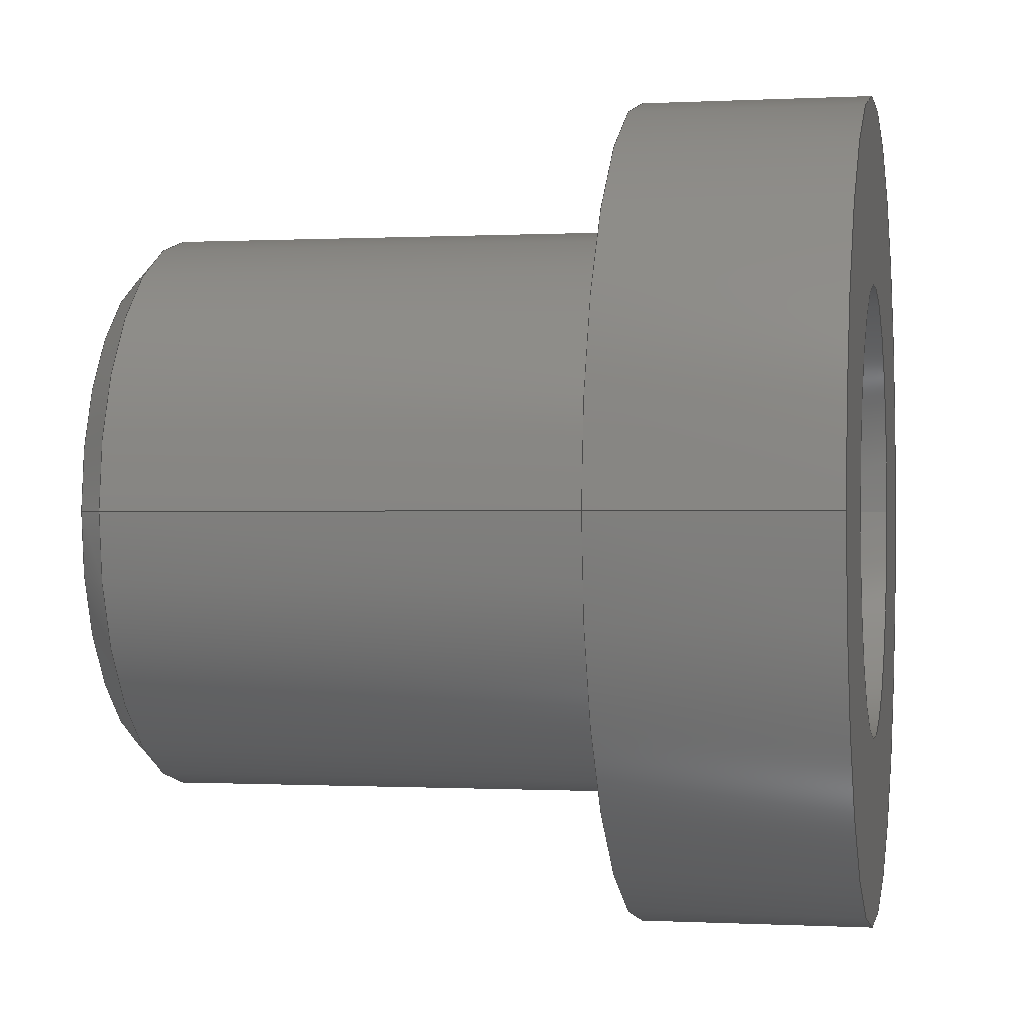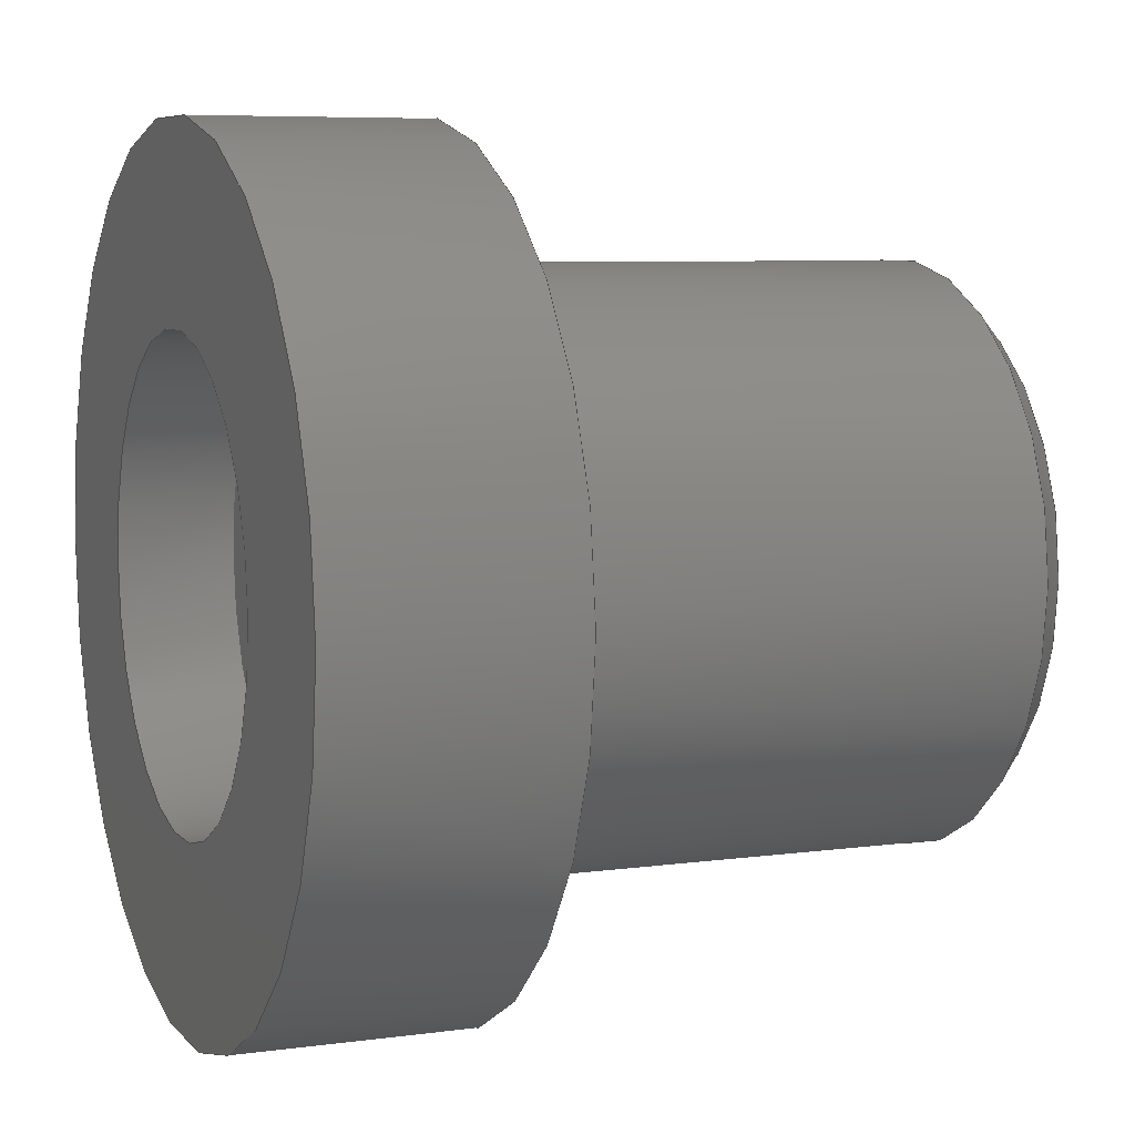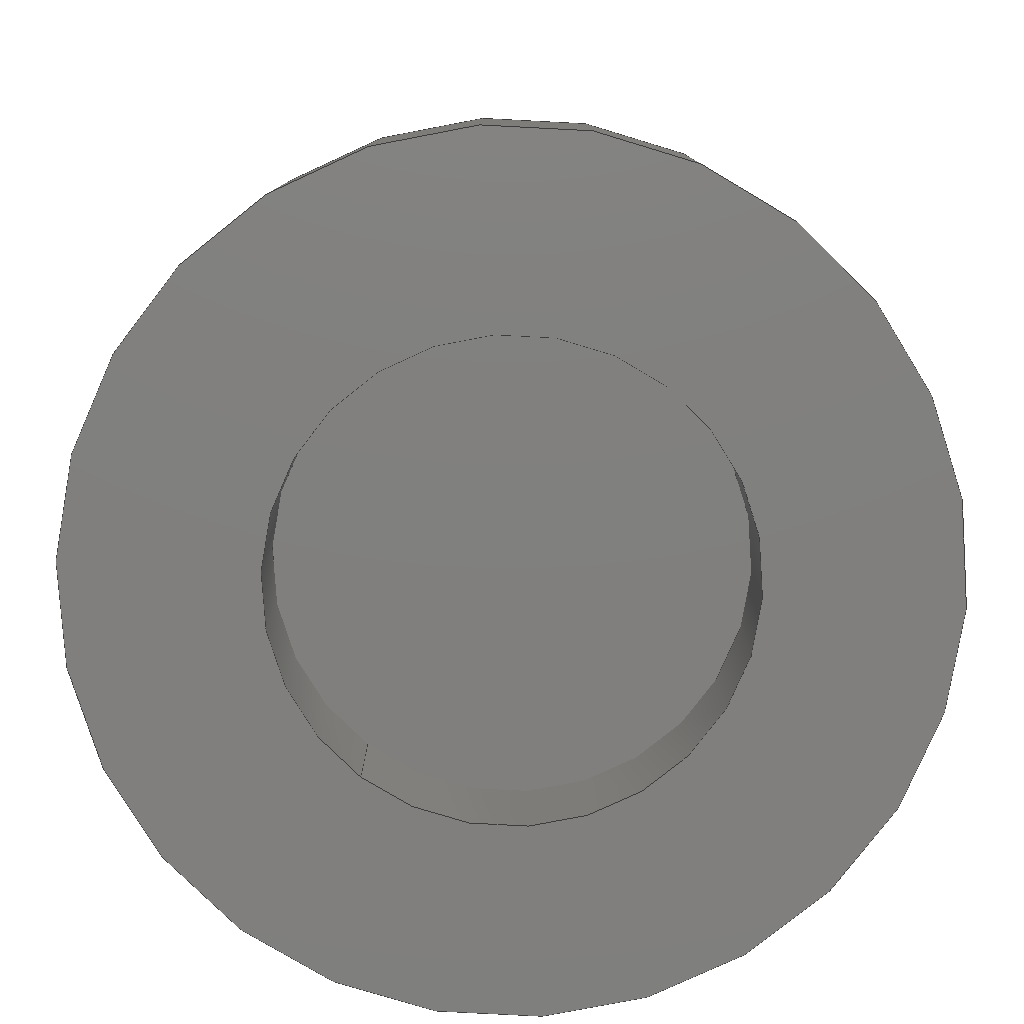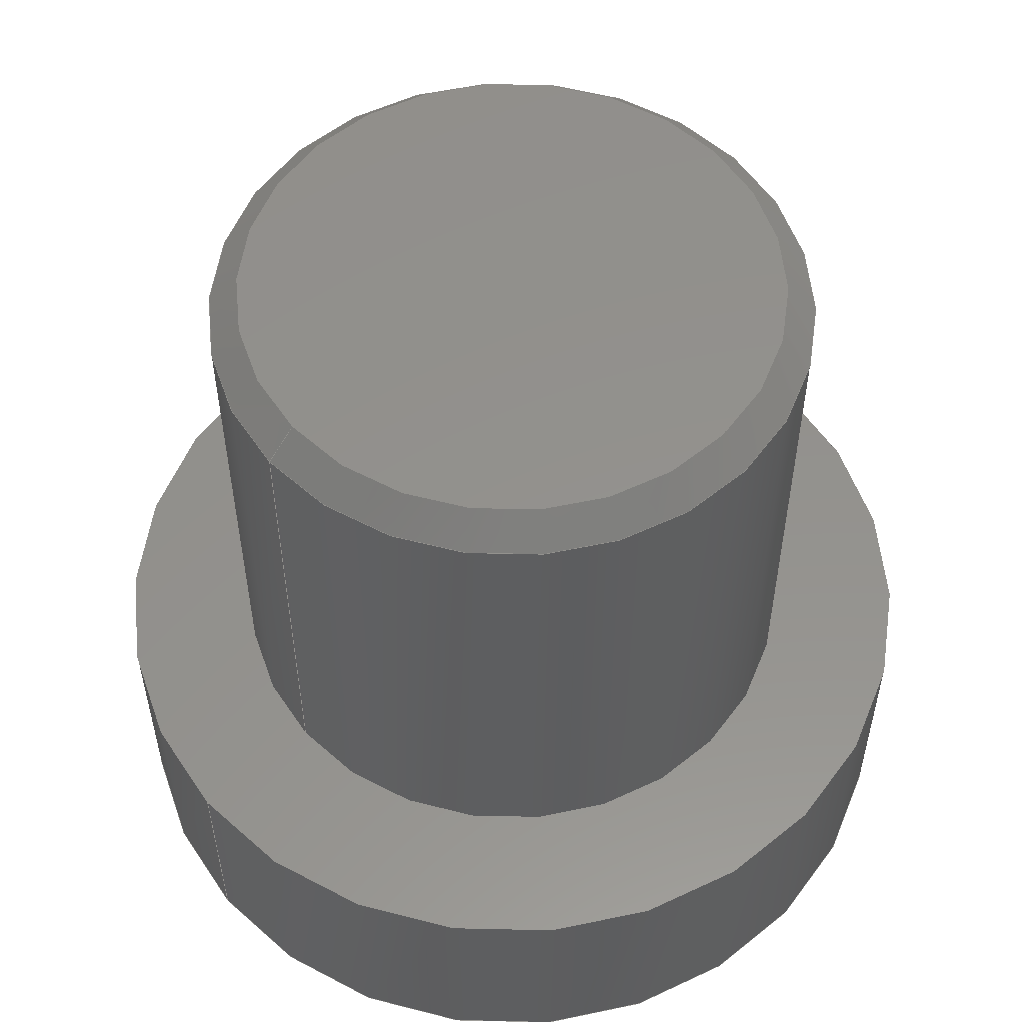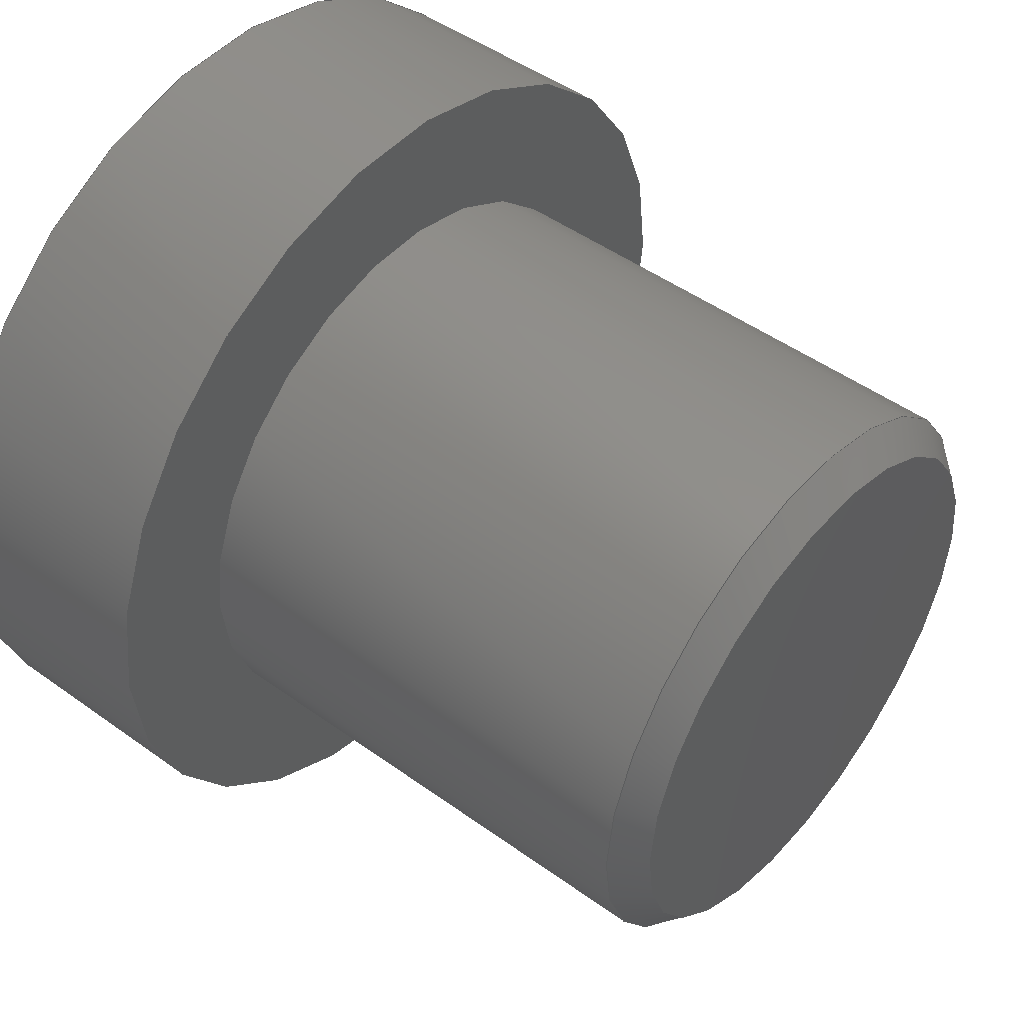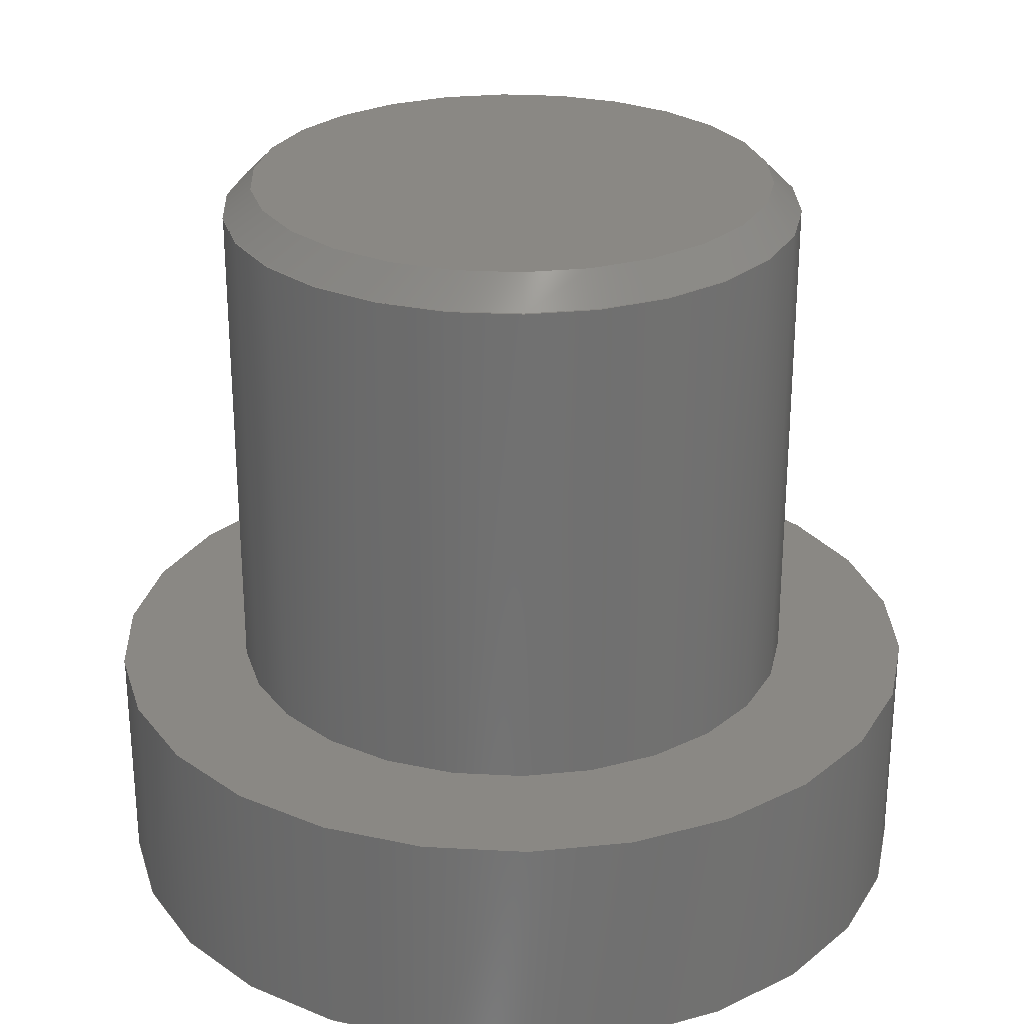
<metadata>
{"format":"step","ext":"step","renderer":"f3d","projection":"perspective","resolution":1024,"background":"white","views":[{"elev":-0.2,"azim":101.3,"up":"+Y"},{"elev":6.8,"azim":-112.1,"up":"+Y"},{"elev":-79.8,"azim":52.4,"up":"+Z"},{"elev":55.2,"azim":139.8,"up":"+Z"},{"elev":47.8,"azim":-50.9,"up":"+Y"},{"elev":27.1,"azim":-64.4,"up":"+Z"}]}
</metadata>
<code>
ISO-10303-21;
DATA;
#1=SHAPE_REPRESENTATION_RELATIONSHIP('','',#93,#2);
#2=ADVANCED_BREP_SHAPE_REPRESENTATION('',(#91),#166);
#3=CONICAL_SURFACE('',#109,0.0018,0.7854);
#4=PLANE('',#98);
#5=PLANE('',#102);
#6=PLANE('',#104);
#7=PLANE('',#106);
#8=ORIENTED_EDGE('',*,*,#22,.F.);
#9=ORIENTED_EDGE('',*,*,#23,.T.);
#10=ORIENTED_EDGE('',*,*,#24,.F.);
#11=ORIENTED_EDGE('',*,*,#22,.T.);
#12=ORIENTED_EDGE('',*,*,#25,.T.);
#13=ORIENTED_EDGE('',*,*,#24,.T.);
#14=ORIENTED_EDGE('',*,*,#26,.T.);
#15=ORIENTED_EDGE('',*,*,#27,.F.);
#16=ORIENTED_EDGE('',*,*,#23,.F.);
#17=ORIENTED_EDGE('',*,*,#28,.T.);
#18=ORIENTED_EDGE('',*,*,#28,.F.);
#19=ORIENTED_EDGE('',*,*,#27,.T.);
#20=ORIENTED_EDGE('',*,*,#25,.F.);
#21=ORIENTED_EDGE('',*,*,#26,.F.);
#22=EDGE_CURVE('',#29,#29,#36,.T.);
#23=EDGE_CURVE('',#30,#30,#37,.T.);
#24=EDGE_CURVE('',#31,#31,#38,.T.);
#25=EDGE_CURVE('',#32,#32,#39,.F.);
#26=EDGE_CURVE('',#33,#33,#40,.T.);
#27=EDGE_CURVE('',#34,#34,#41,.T.);
#28=EDGE_CURVE('',#35,#35,#42,.T.);
#29=VERTEX_POINT('',#145);
#30=VERTEX_POINT('',#147);
#31=VERTEX_POINT('',#150);
#32=VERTEX_POINT('',#153);
#33=VERTEX_POINT('',#156);
#34=VERTEX_POINT('',#159);
#35=VERTEX_POINT('',#162);
#36=CIRCLE('',#96,0.0029);
#37=CIRCLE('',#97,0.0029);
#38=CIRCLE('',#99,0.002);
#39=CIRCLE('',#101,0.002);
#40=CIRCLE('',#103,0.0018);
#41=CIRCLE('',#105,0.0016);
#42=CIRCLE('',#107,0.0016);
#43=EDGE_LOOP('',(#8));
#44=EDGE_LOOP('',(#9));
#45=EDGE_LOOP('',(#10));
#46=EDGE_LOOP('',(#11));
#47=EDGE_LOOP('',(#12));
#48=EDGE_LOOP('',(#13));
#49=EDGE_LOOP('',(#14));
#50=EDGE_LOOP('',(#15));
#51=EDGE_LOOP('',(#16));
#52=EDGE_LOOP('',(#17));
#53=EDGE_LOOP('',(#18));
#54=EDGE_LOOP('',(#19));
#55=EDGE_LOOP('',(#20));
#56=EDGE_LOOP('',(#21));
#57=FACE_BOUND('',#43,.T.);
#58=FACE_BOUND('',#44,.T.);
#59=FACE_BOUND('',#45,.T.);
#60=FACE_BOUND('',#46,.T.);
#61=FACE_BOUND('',#47,.T.);
#62=FACE_BOUND('',#48,.T.);
#63=FACE_BOUND('',#49,.T.);
#64=FACE_BOUND('',#50,.T.);
#65=FACE_BOUND('',#51,.T.);
#66=FACE_BOUND('',#52,.T.);
#67=FACE_BOUND('',#53,.T.);
#68=FACE_BOUND('',#54,.T.);
#69=FACE_BOUND('',#55,.T.);
#70=FACE_BOUND('',#56,.T.);
#71=CYLINDRICAL_SURFACE('',#95,0.0029);
#72=CYLINDRICAL_SURFACE('',#100,0.002);
#73=CYLINDRICAL_SURFACE('',#108,0.0016);
#74=ADVANCED_FACE('',(#57,#58),#71,.T.);
#75=ADVANCED_FACE('',(#59,#60),#4,.T.);
#76=ADVANCED_FACE('',(#61,#62),#72,.T.);
#77=ADVANCED_FACE('',(#63),#5,.T.);
#78=ADVANCED_FACE('',(#64,#65),#6,.T.);
#79=ADVANCED_FACE('',(#66),#7,.F.);
#80=ADVANCED_FACE('',(#67,#68),#73,.F.);
#81=ADVANCED_FACE('',(#69,#70),#3,.T.);
#82=CLOSED_SHELL('',(#74,#75,#76,#77,#78,#79,#80,#81));
#83=STYLED_ITEM('',(#84),#91);
#84=PRESENTATION_STYLE_ASSIGNMENT((#85));
#85=SURFACE_STYLE_USAGE(.BOTH.,#86);
#86=SURFACE_SIDE_STYLE('',(#87));
#87=SURFACE_STYLE_FILL_AREA(#88);
#88=FILL_AREA_STYLE('',(#89));
#89=FILL_AREA_STYLE_COLOUR('',#90);
#90=COLOUR_RGB('',0.1255,0.1255,0.1255);
#91=MANIFOLD_SOLID_BREP('Part 19',#82);
#92=SHAPE_DEFINITION_REPRESENTATION(#171,#93);
#93=SHAPE_REPRESENTATION('Part 19',(#94),#166);
#94=AXIS2_PLACEMENT_3D('',#142,#110,#111);
#95=AXIS2_PLACEMENT_3D('',#143,#112,#113);
#96=AXIS2_PLACEMENT_3D('',#144,#114,#115);
#97=AXIS2_PLACEMENT_3D('',#146,#116,#117);
#98=AXIS2_PLACEMENT_3D('',#148,#118,#119);
#99=AXIS2_PLACEMENT_3D('',#149,#120,#121);
#100=AXIS2_PLACEMENT_3D('',#151,#122,#123);
#101=AXIS2_PLACEMENT_3D('',#152,#124,#125);
#102=AXIS2_PLACEMENT_3D('',#154,#126,#127);
#103=AXIS2_PLACEMENT_3D('',#155,#128,#129);
#104=AXIS2_PLACEMENT_3D('',#157,#130,#131);
#105=AXIS2_PLACEMENT_3D('',#158,#132,#133);
#106=AXIS2_PLACEMENT_3D('',#160,#134,#135);
#107=AXIS2_PLACEMENT_3D('',#161,#136,#137);
#108=AXIS2_PLACEMENT_3D('',#163,#138,#139);
#109=AXIS2_PLACEMENT_3D('',#164,#140,#141);
#110=DIRECTION('',(0,0,1));
#111=DIRECTION('',(1,0,0));
#112=DIRECTION('',(0,0,-1));
#113=DIRECTION('',(-1,0,0));
#114=DIRECTION('',(0,0,1));
#115=DIRECTION('',(1,0,0));
#116=DIRECTION('',(0,0,1));
#117=DIRECTION('',(1,0,0));
#118=DIRECTION('',(0,0,1));
#119=DIRECTION('',(1,0,0));
#120=DIRECTION('',(0,0,1));
#121=DIRECTION('',(1,0,0));
#122=DIRECTION('',(0,0,-1));
#123=DIRECTION('',(-1,0,0));
#124=DIRECTION('',(0,0,1));
#125=DIRECTION('',(1,0,0));
#126=DIRECTION('',(0,0,1));
#127=DIRECTION('',(1,0,0));
#128=DIRECTION('',(0,0,1));
#129=DIRECTION('',(1,0,0));
#130=DIRECTION('',(0,0,-1));
#131=DIRECTION('',(1,0,0));
#132=DIRECTION('',(0,0,-1));
#133=DIRECTION('',(-1,0,0));
#134=DIRECTION('',(0,0,1));
#135=DIRECTION('',(1,0,0));
#136=DIRECTION('',(0,0,-1));
#137=DIRECTION('',(-1,0,0));
#138=DIRECTION('',(0,0,1));
#139=DIRECTION('',(1,0,0));
#140=DIRECTION('',(0,0,-1));
#141=DIRECTION('',(-1,0,0));
#142=CARTESIAN_POINT('',(0,0,0));
#143=CARTESIAN_POINT('',(0.2119,0.1045,0.001));
#144=CARTESIAN_POINT('',(0.2119,0.1045,0.001));
#145=CARTESIAN_POINT('',(0.2148,0.1045,0.001));
#146=CARTESIAN_POINT('',(0.2119,0.1045,-0.0006));
#147=CARTESIAN_POINT('',(0.2148,0.1045,-0.0006));
#148=CARTESIAN_POINT('',(0.2119,0.1045,0.001));
#149=CARTESIAN_POINT('',(0.2119,0.1045,0.001));
#150=CARTESIAN_POINT('',(0.2139,0.1045,0.001));
#151=CARTESIAN_POINT('',(0.2119,0.1045,0.004621));
#152=CARTESIAN_POINT('',(0.2119,0.1045,0.004421));
#153=CARTESIAN_POINT('',(0.2139,0.1045,0.004421));
#154=CARTESIAN_POINT('',(0.2119,0.1045,0.004621));
#155=CARTESIAN_POINT('',(0.2119,0.1045,0.004621));
#156=CARTESIAN_POINT('',(0.2137,0.1045,0.004621));
#157=CARTESIAN_POINT('',(0.2119,0.1045,-0.0006));
#158=CARTESIAN_POINT('',(0.2119,0.1045,-0.0006));
#159=CARTESIAN_POINT('',(0.2103,0.1045,-0.0006));
#160=CARTESIAN_POINT('',(0.2119,0.1045,0.0002));
#161=CARTESIAN_POINT('',(0.2119,0.1045,0.0002));
#162=CARTESIAN_POINT('',(0.2103,0.1045,0.0002));
#163=CARTESIAN_POINT('',(0.2119,0.1045,-0.0008));
#164=CARTESIAN_POINT('',(0.2119,0.1045,0.004621));
#165=MECHANICAL_DESIGN_GEOMETRIC_PRESENTATION_REPRESENTATION('',(#83),#166);
#166=(
GEOMETRIC_REPRESENTATION_CONTEXT(3)
GLOBAL_UNCERTAINTY_ASSIGNED_CONTEXT((#167))
GLOBAL_UNIT_ASSIGNED_CONTEXT((#170,#169,#168))
REPRESENTATION_CONTEXT('Part 19','TOP_LEVEL_ASSEMBLY_PART')
);
#167=UNCERTAINTY_MEASURE_WITH_UNIT(LENGTH_MEASURE(5e-06),#170,
'DISTANCE_ACCURACY_VALUE','Maximum Tolerance applied to model');
#168=(
NAMED_UNIT(*)
SI_UNIT($,.STERADIAN.)
SOLID_ANGLE_UNIT()
);
#169=(
NAMED_UNIT(*)
PLANE_ANGLE_UNIT()
SI_UNIT($,.RADIAN.)
);
#170=(
LENGTH_UNIT()
NAMED_UNIT(*)
SI_UNIT($,.METRE.)
);
#171=PRODUCT_DEFINITION_SHAPE('','',#172);
#172=PRODUCT_DEFINITION('','',#174,#173);
#173=PRODUCT_DEFINITION_CONTEXT('',#180,'design');
#174=PRODUCT_DEFINITION_FORMATION_WITH_SPECIFIED_SOURCE('','',#176,
 .NOT_KNOWN.);
#175=PRODUCT_RELATED_PRODUCT_CATEGORY('','',(#176));
#176=PRODUCT('Part 19','Part 19','Part 19',(#178));
#177=PRODUCT_CATEGORY('','');
#178=PRODUCT_CONTEXT('',#180,'mechanical');
#179=APPLICATION_PROTOCOL_DEFINITION('international standard',
'ap242_managed_model_based_3d_engineering',2011,#180);
#180=APPLICATION_CONTEXT('managed model based 3d engineering');
ENDSEC;
END-ISO-10303-21;

</code>
